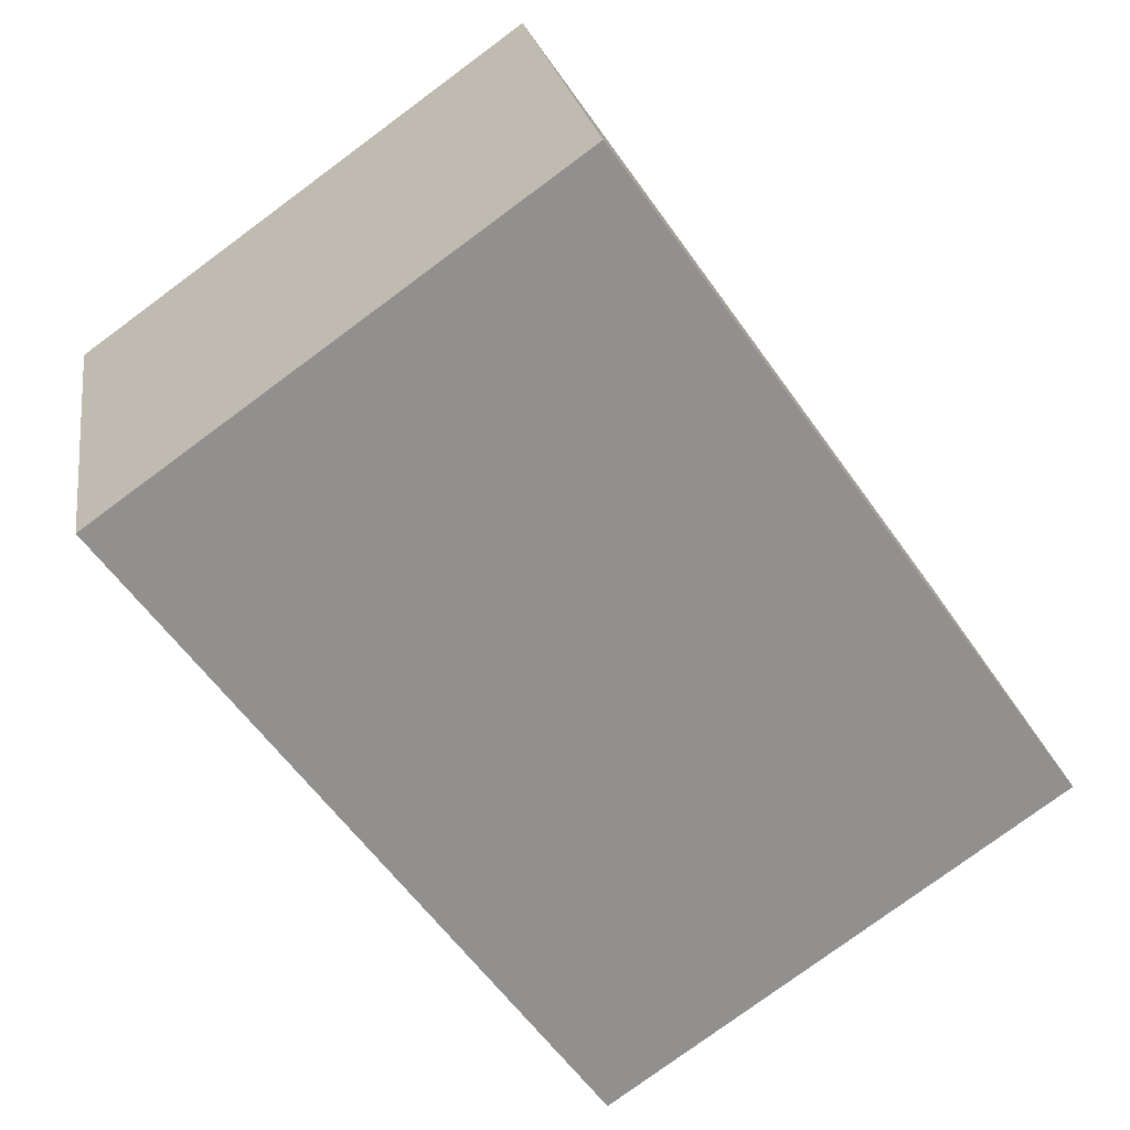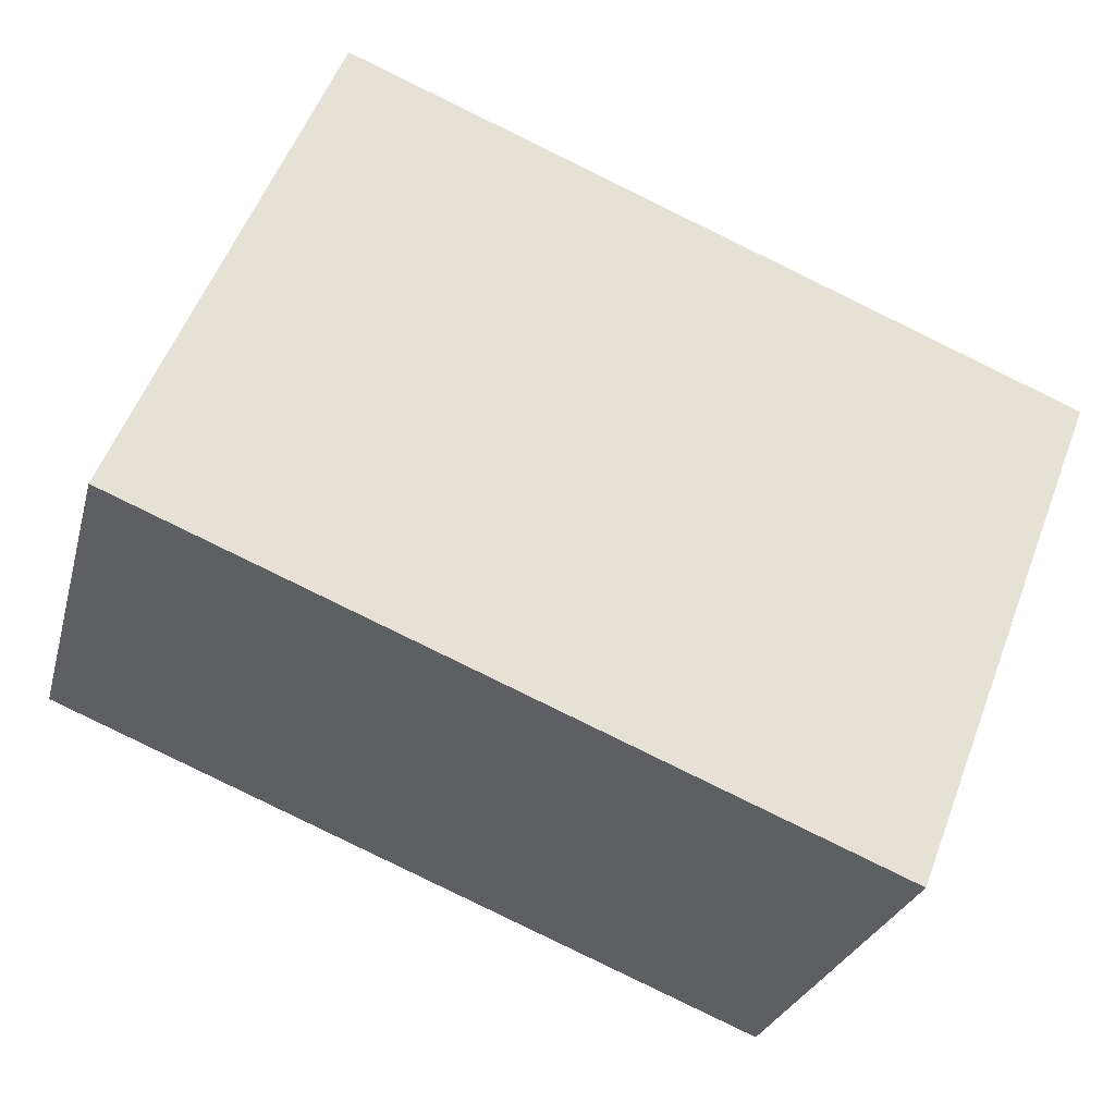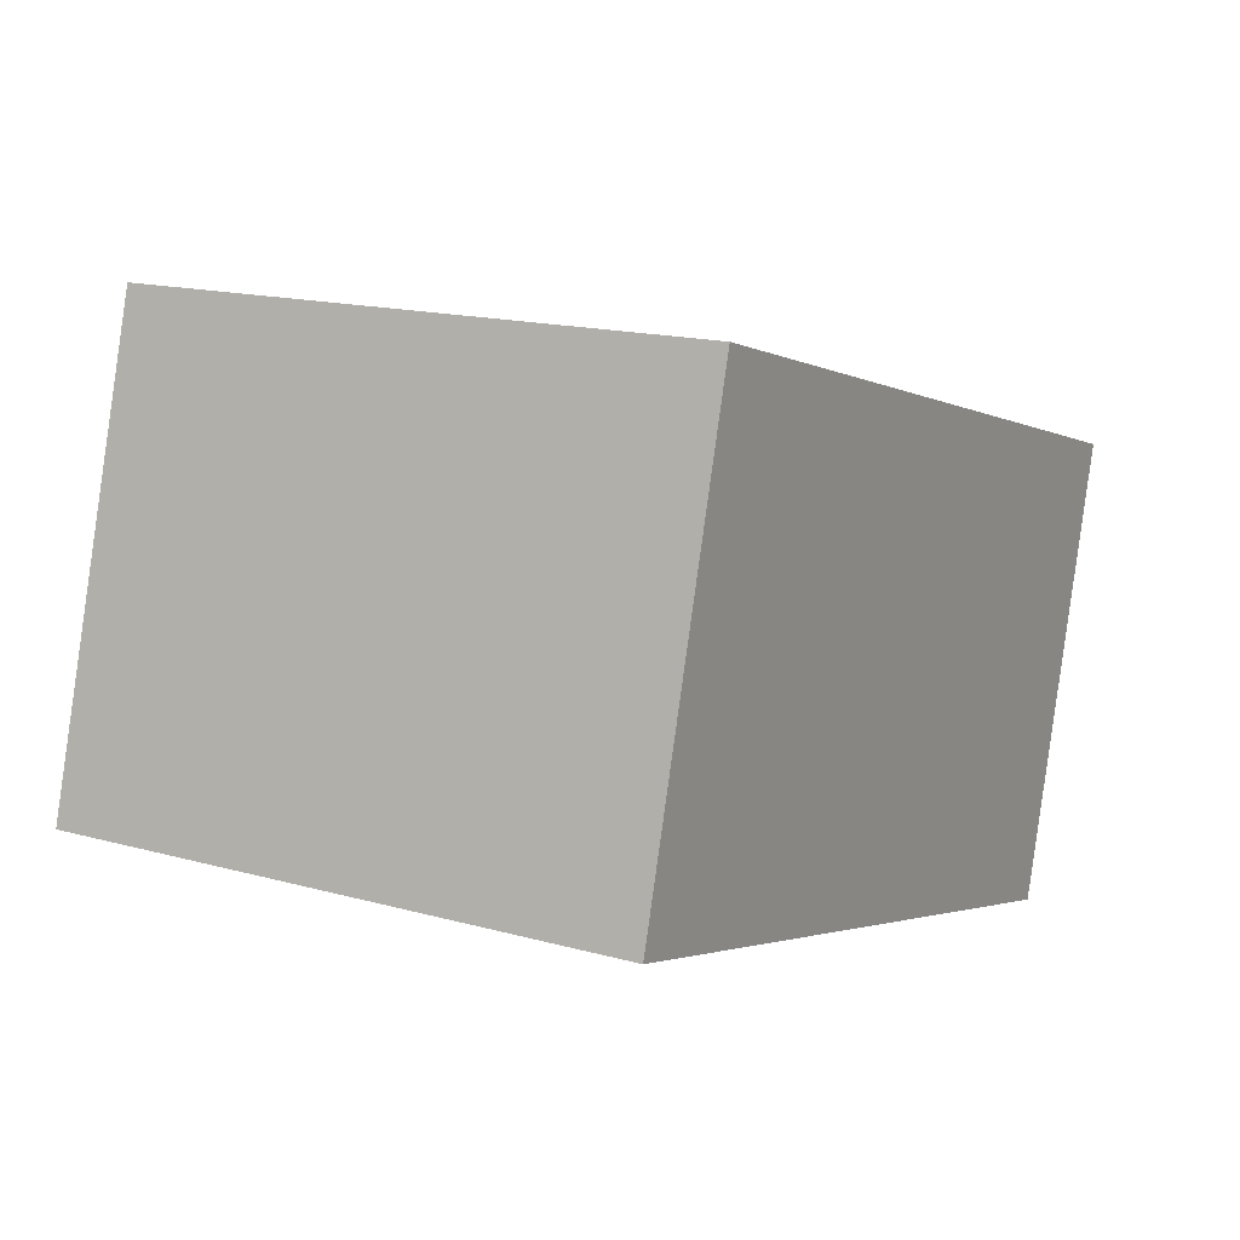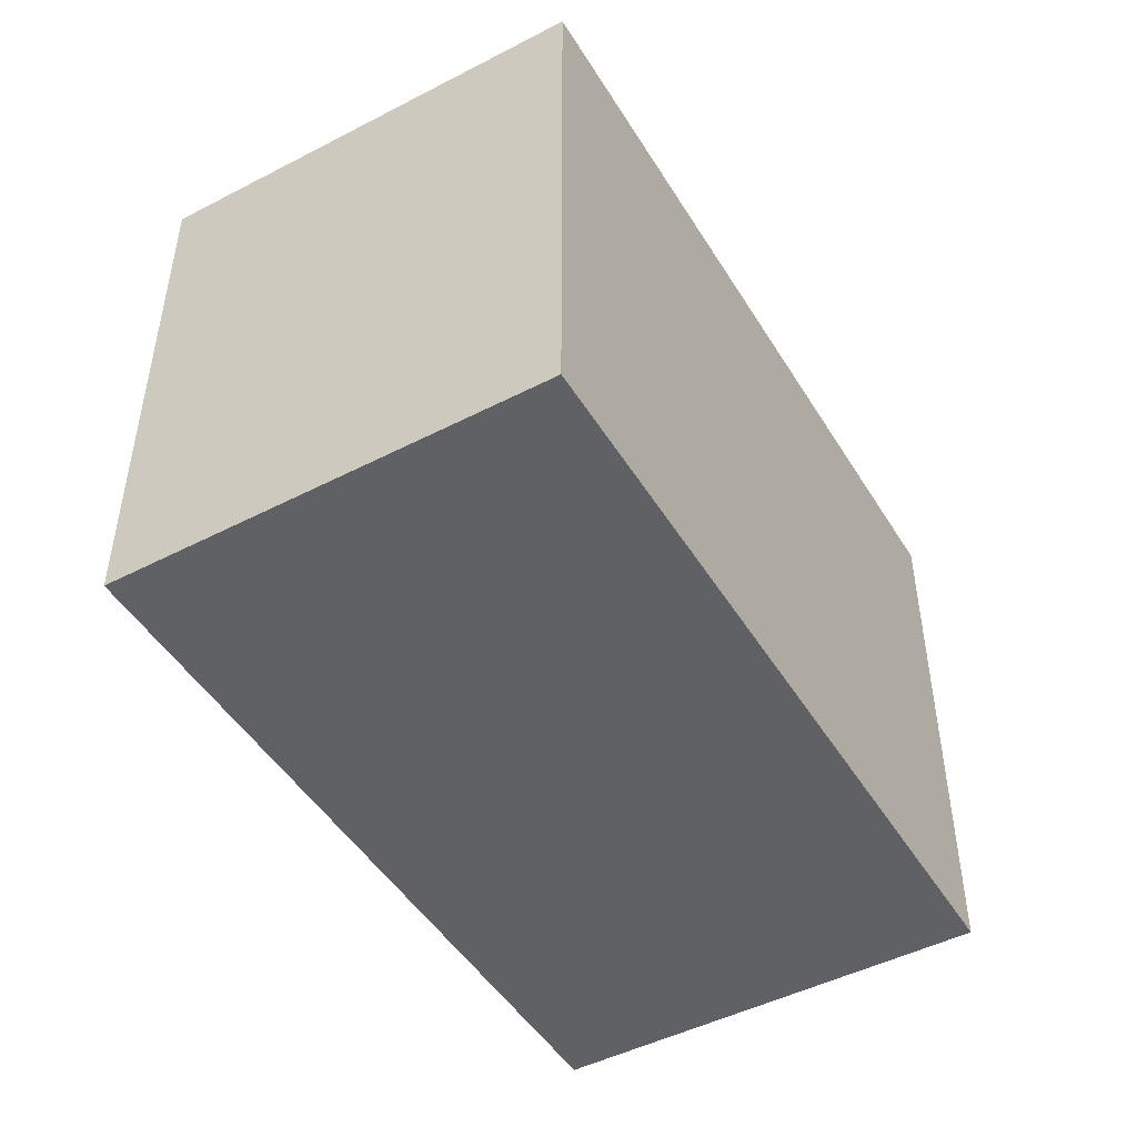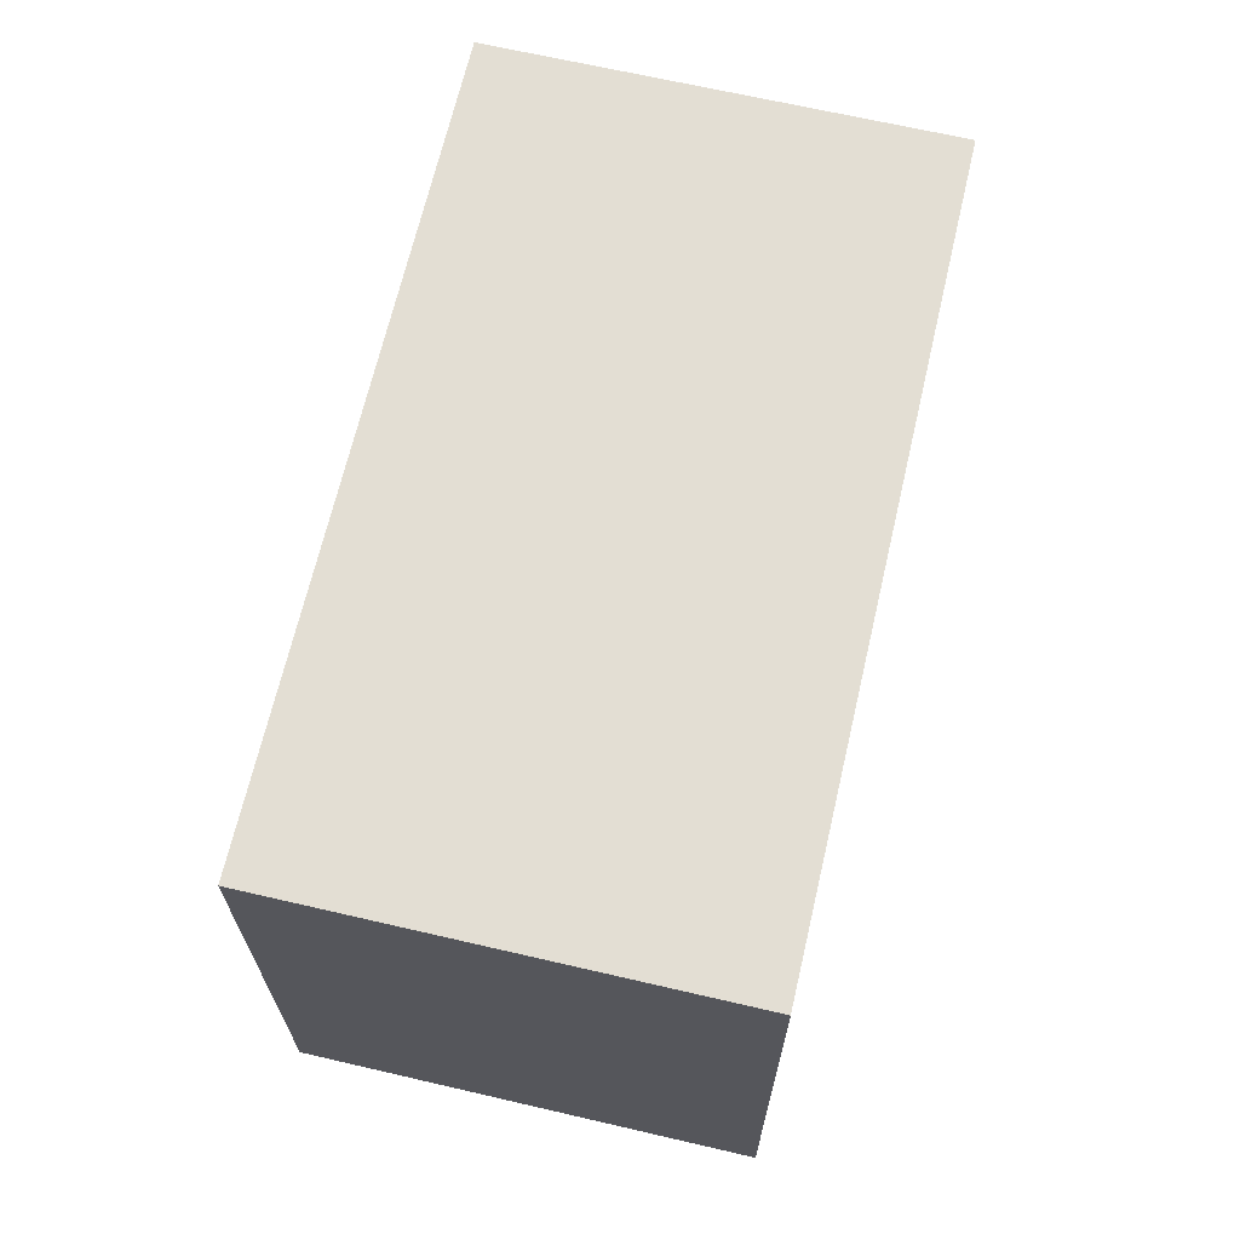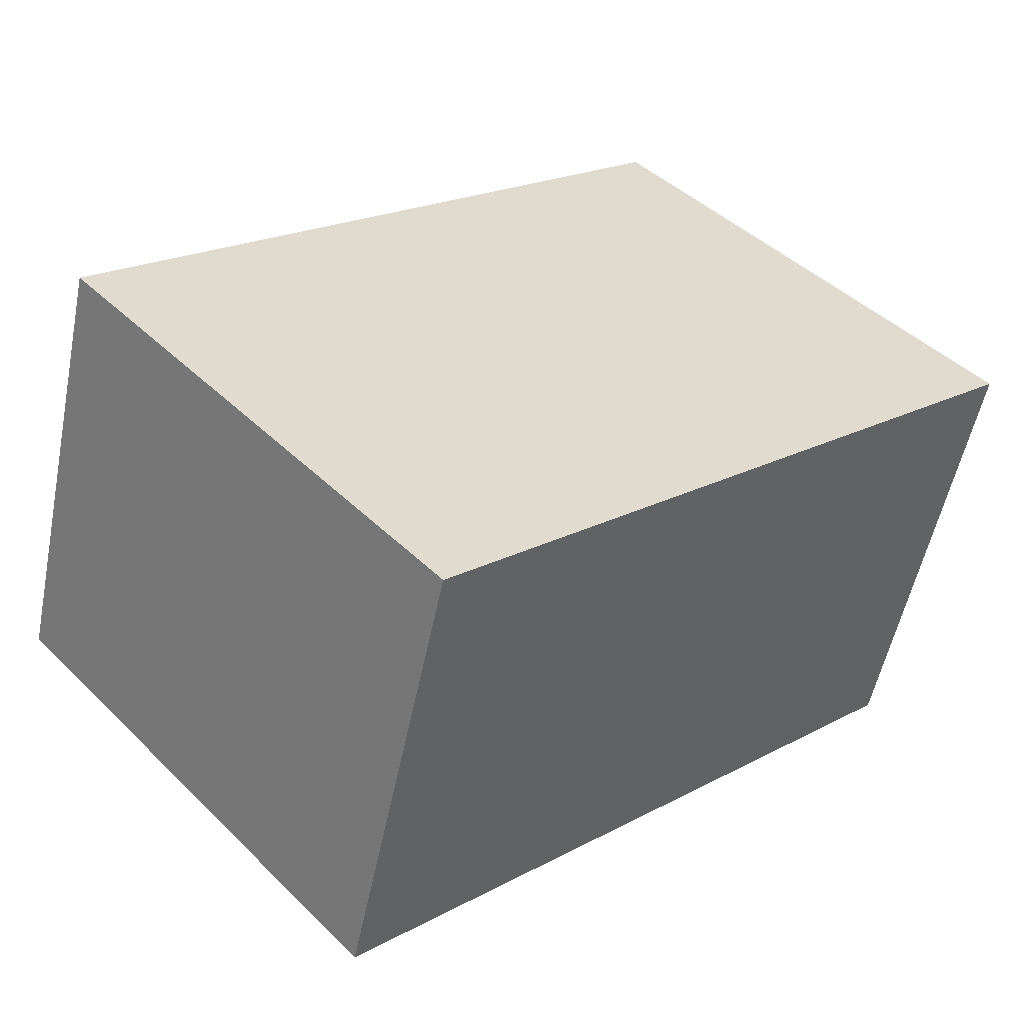
<metadata>
{"format":"obj","ext":"obj","renderer":"f3d","projection":"perspective","resolution":1024,"background":"white","views":[{"elev":-78.2,"azim":-53.6,"up":"+Z"},{"elev":56.0,"azim":-159.2,"up":"+Z"},{"elev":16.0,"azim":120.0,"up":"+Z"},{"elev":-47.7,"azim":-75.7,"up":"+Y"},{"elev":67.3,"azim":87.2,"up":"+Y"},{"elev":44.0,"azim":138.5,"up":"+Z"}]}
</metadata>
<code>
v  0 2.815 1.724e-16
v  4.537 2.815 -1.095
v  0.628 2.815 -2.208
v  3.909 2.815 1.112
v  0.628 1.352e-16 -2.208
v  0 0 0
v  3.909 -6.809e-17 1.112
v  4.537 6.705e-17 -1.095
g defaultobject
f 1 2 3
f 2 1 4
f 5 1 3
f 1 5 6
f 6 4 1
f 4 6 7
f 7 2 4
f 2 7 8
f 8 3 2
f 3 8 5
f 8 6 5
f 6 8 7

</code>
